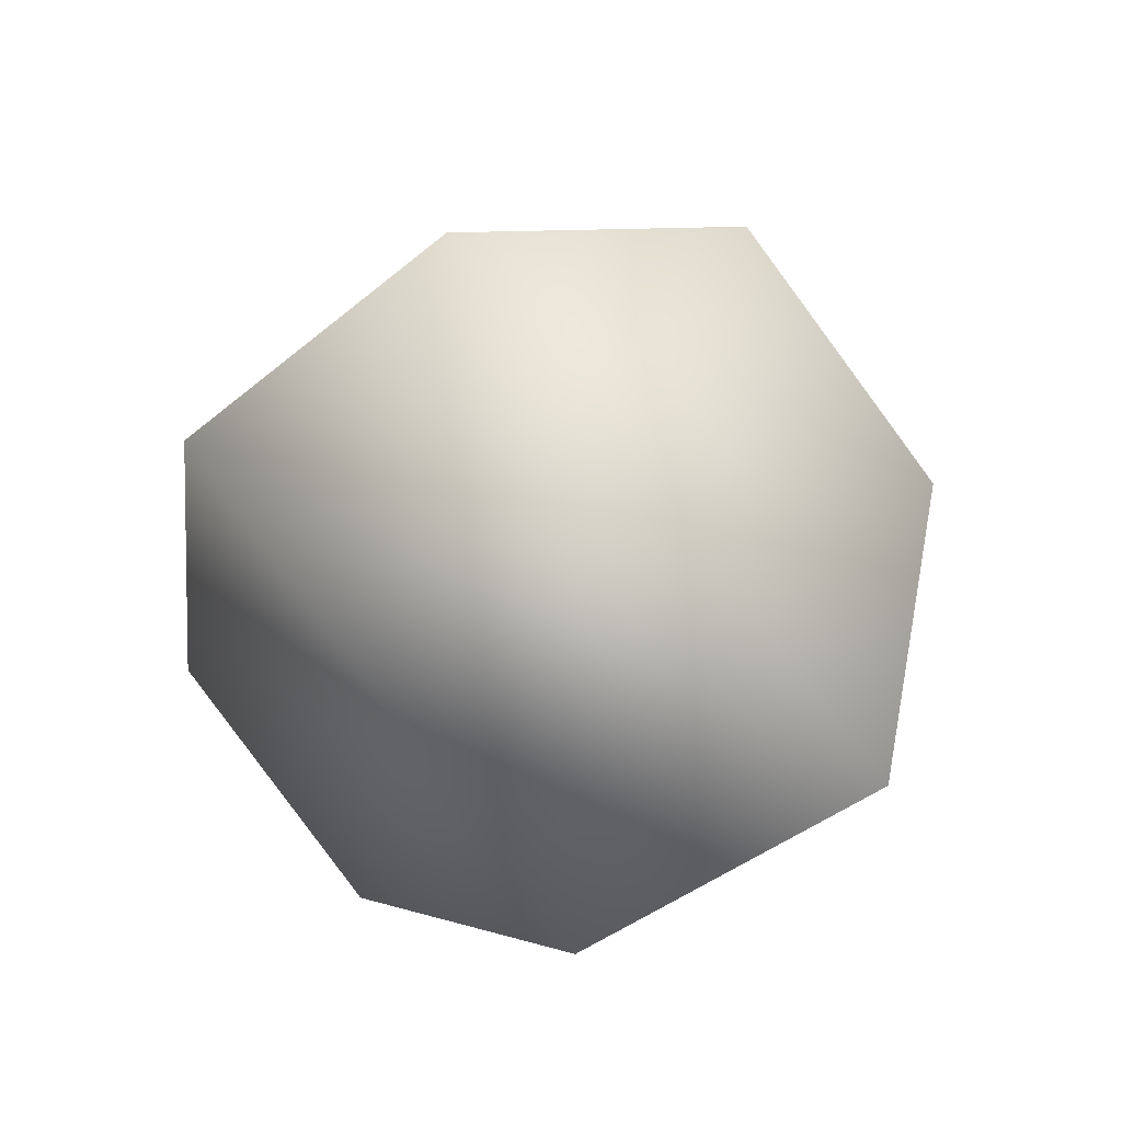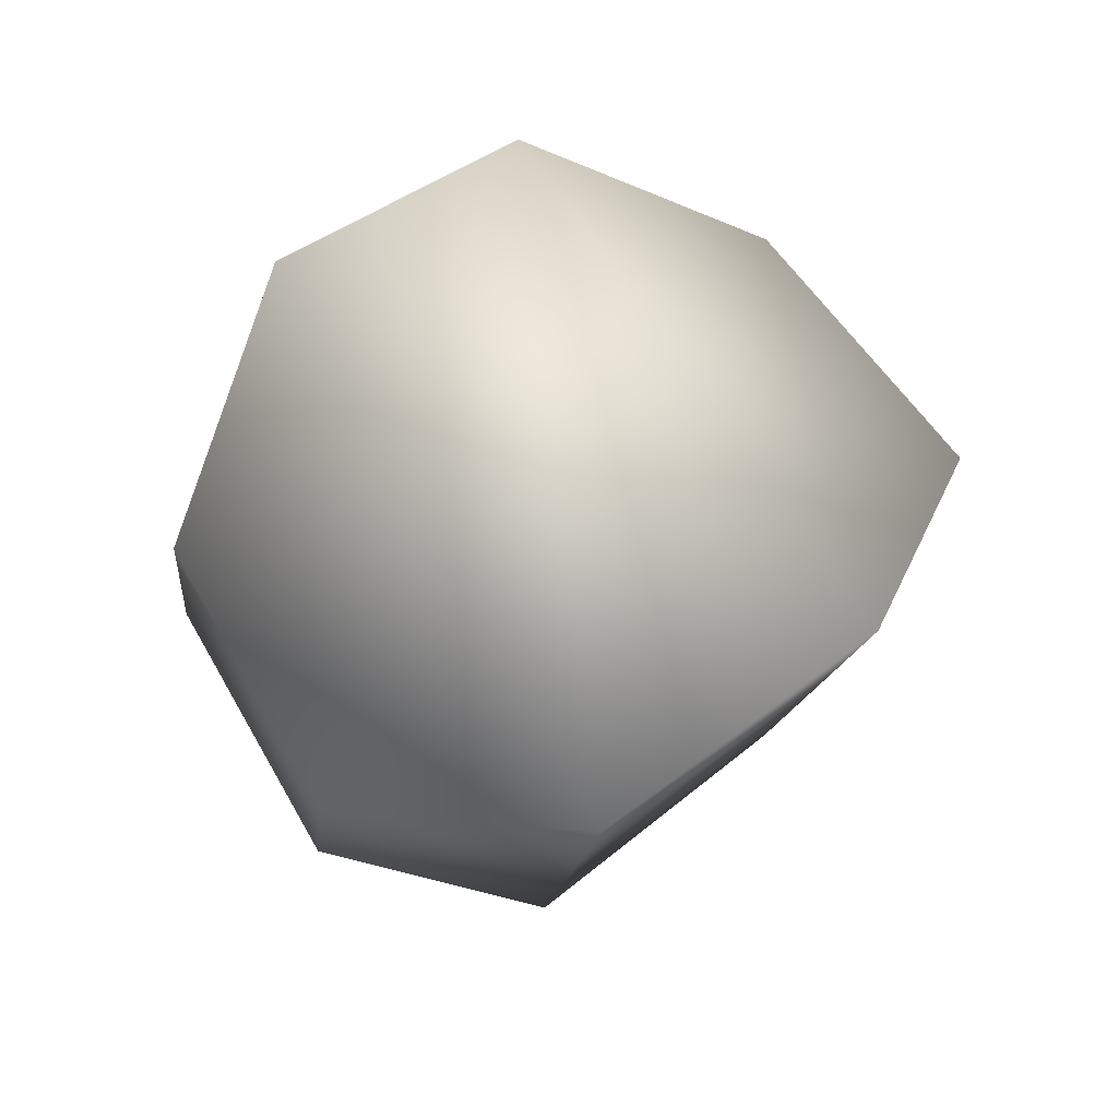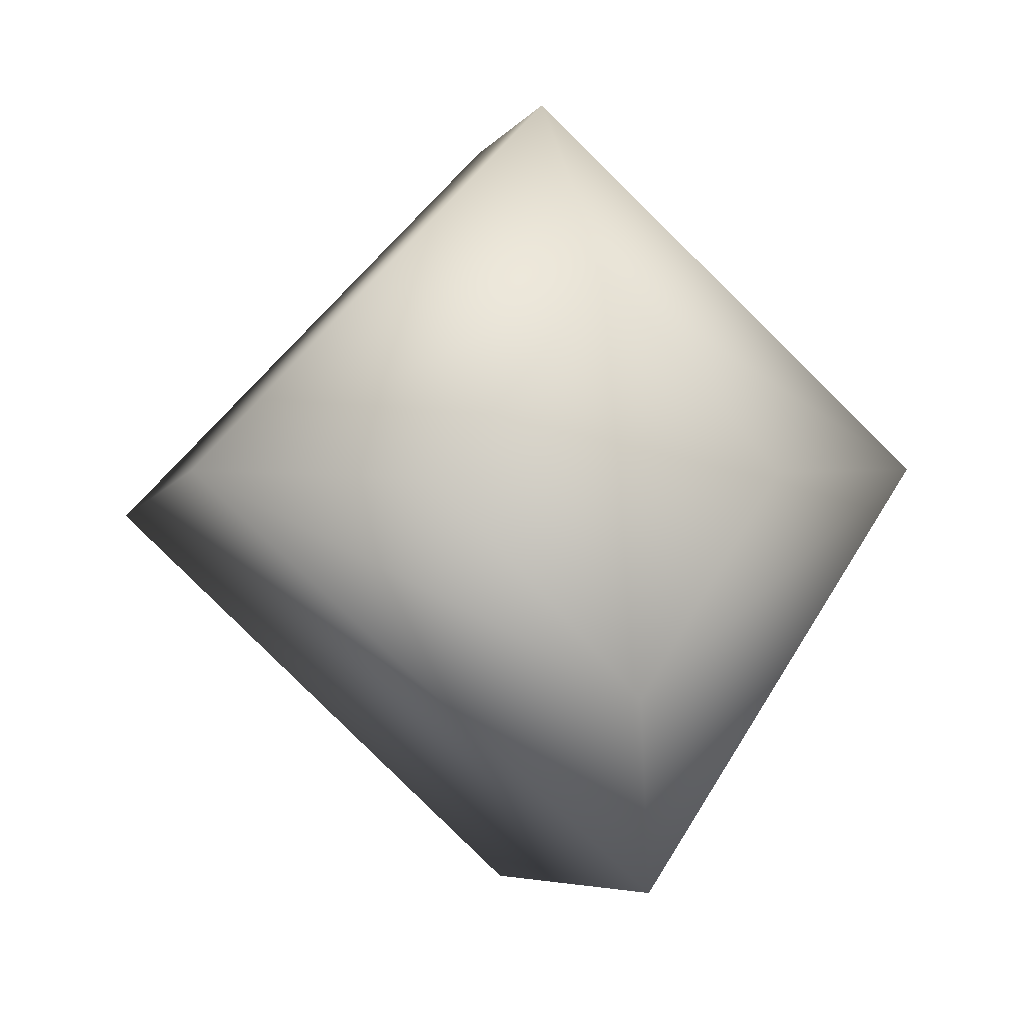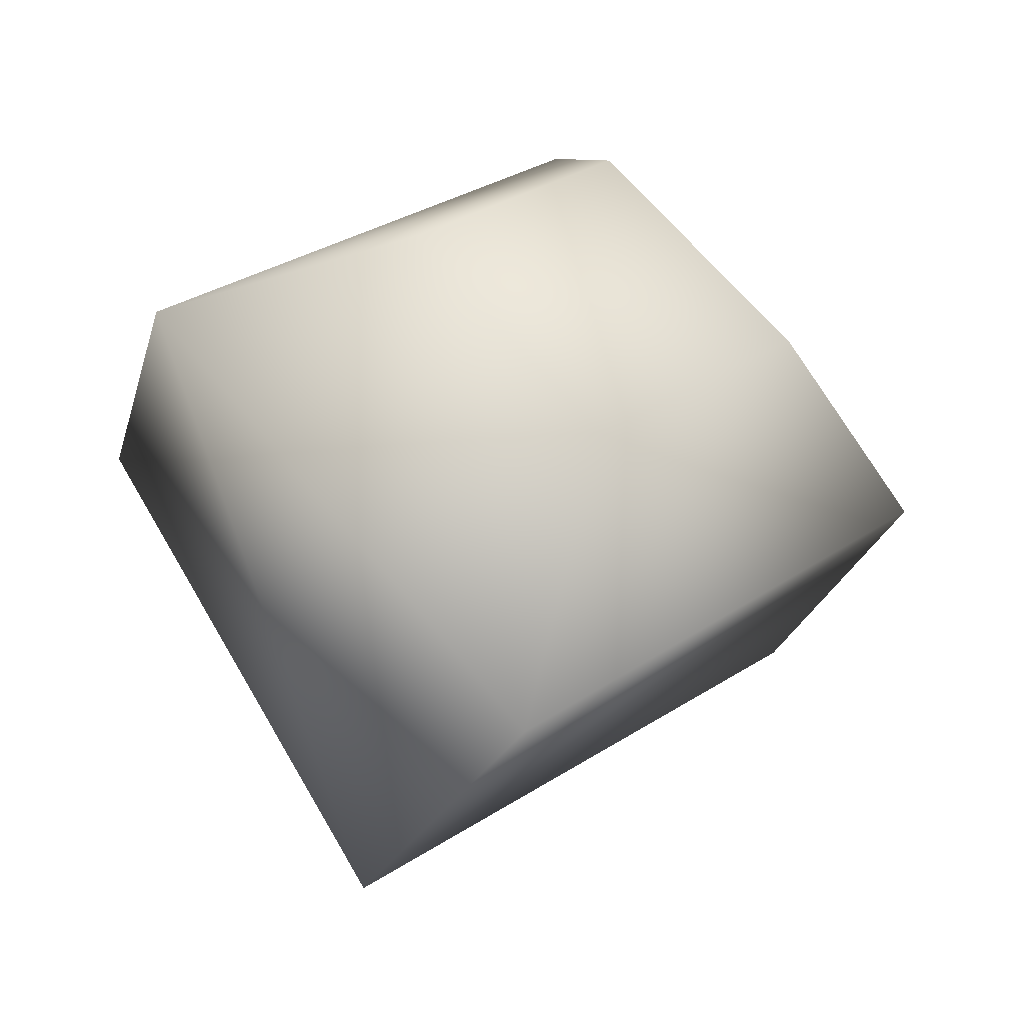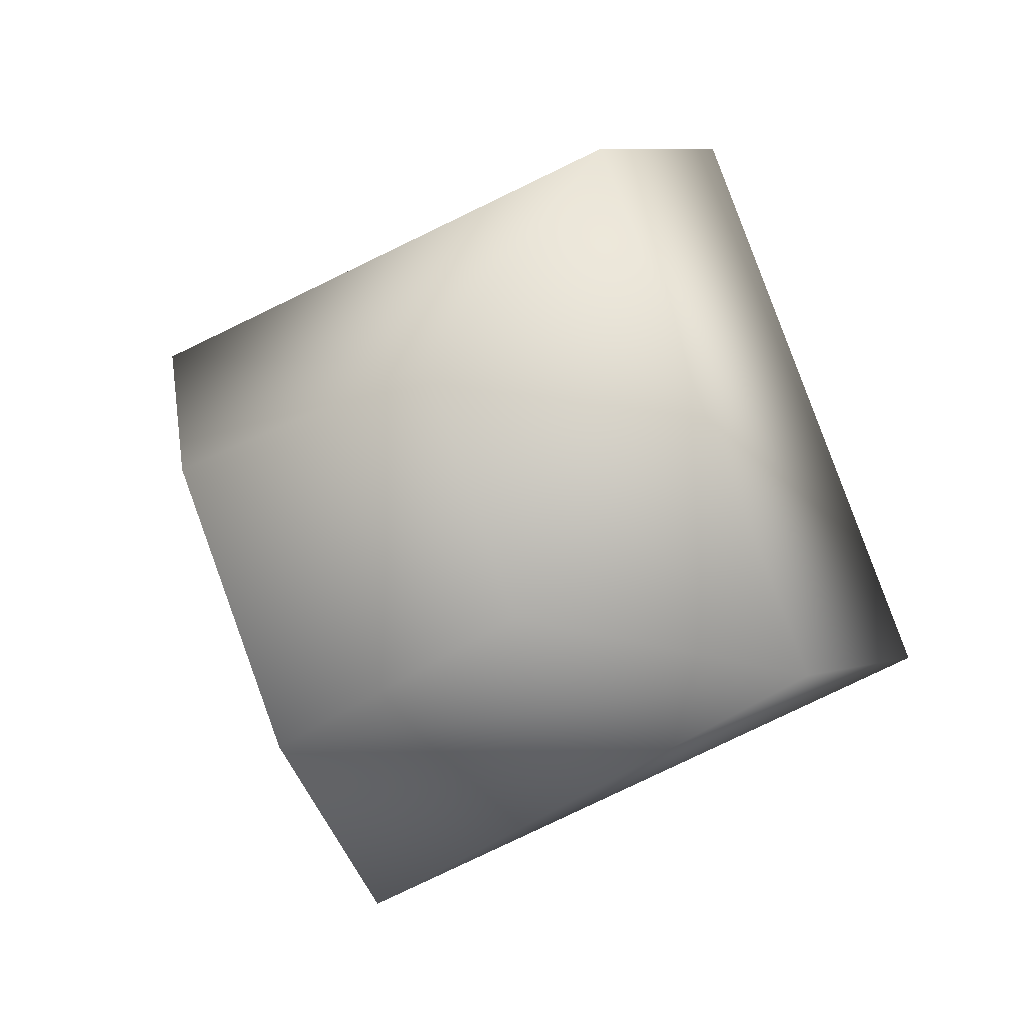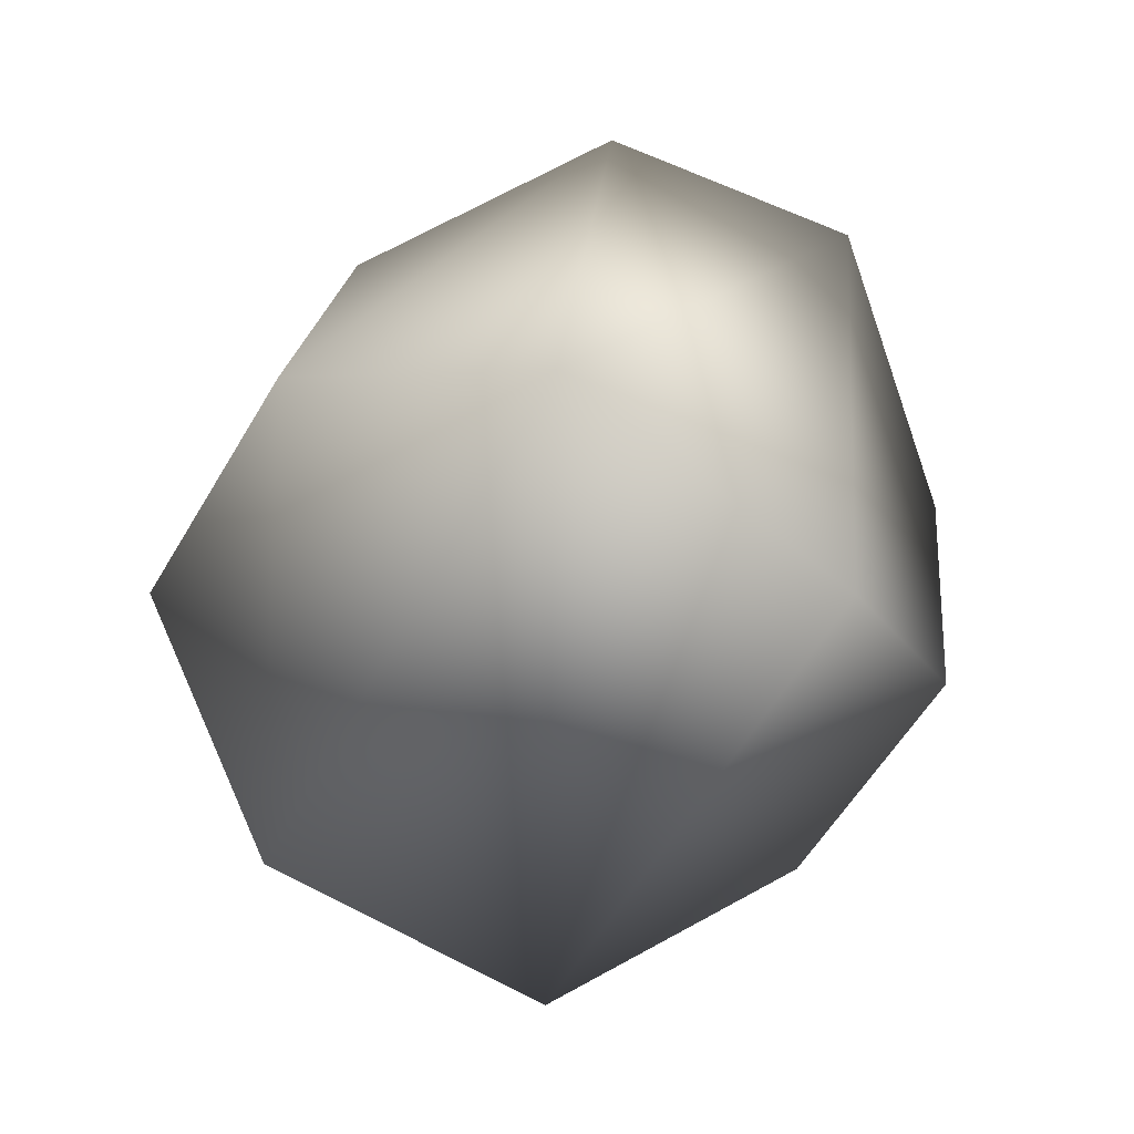
<metadata>
{"format":"obj","ext":"obj","renderer":"f3d","projection":"perspective","resolution":1024,"background":"white","views":[{"elev":-29.0,"azim":59.1,"up":"+Z"},{"elev":-58.9,"azim":-7.2,"up":"+Y"},{"elev":20.9,"azim":98.4,"up":"+Z"},{"elev":-66.4,"azim":-83.9,"up":"+Z"},{"elev":36.3,"azim":150.4,"up":"+Z"},{"elev":2.5,"azim":140.0,"up":"+Y"}]}
</metadata>
<code>
o T1L1M003_24
v -0.1416 -0.3516 -0.126
v -0.3252 -0.166 0.05957
v -0.1416 -0.125 -0.3525
v -0.3252 0.05957 -0.167
v 0.5137 -0.02734 0.1982
v 0.2812 0.1338 0.3594
v 0.5137 0.1992 -0.04785
v 0.2812 0.3301 0.1387
v 0.1387 -0.4893 -0.01465
v -0.2461 -0.09961 0.375
v -0.2461 0.375 -0.1006
v 0.1387 -0.01367 -0.4893
v 0.4014 -0.3252 0.1494
v -0.01074 0.0166 0.4912
v -0.01074 0.4805 0.0459
v 0.4014 0.2031 -0.3496
f 3 1 2 4
f 5 7 8 6
f 1 9 10 2
f 9 13 14 10
f 13 5 6 14
f 10 11 4 2
f 14 15 11 10
f 6 8 15 14
f 12 3 4 11
f 16 12 11 15
f 7 16 15 8
f 12 9 1 3
f 16 13 9 12
f 7 5 13 16

</code>
